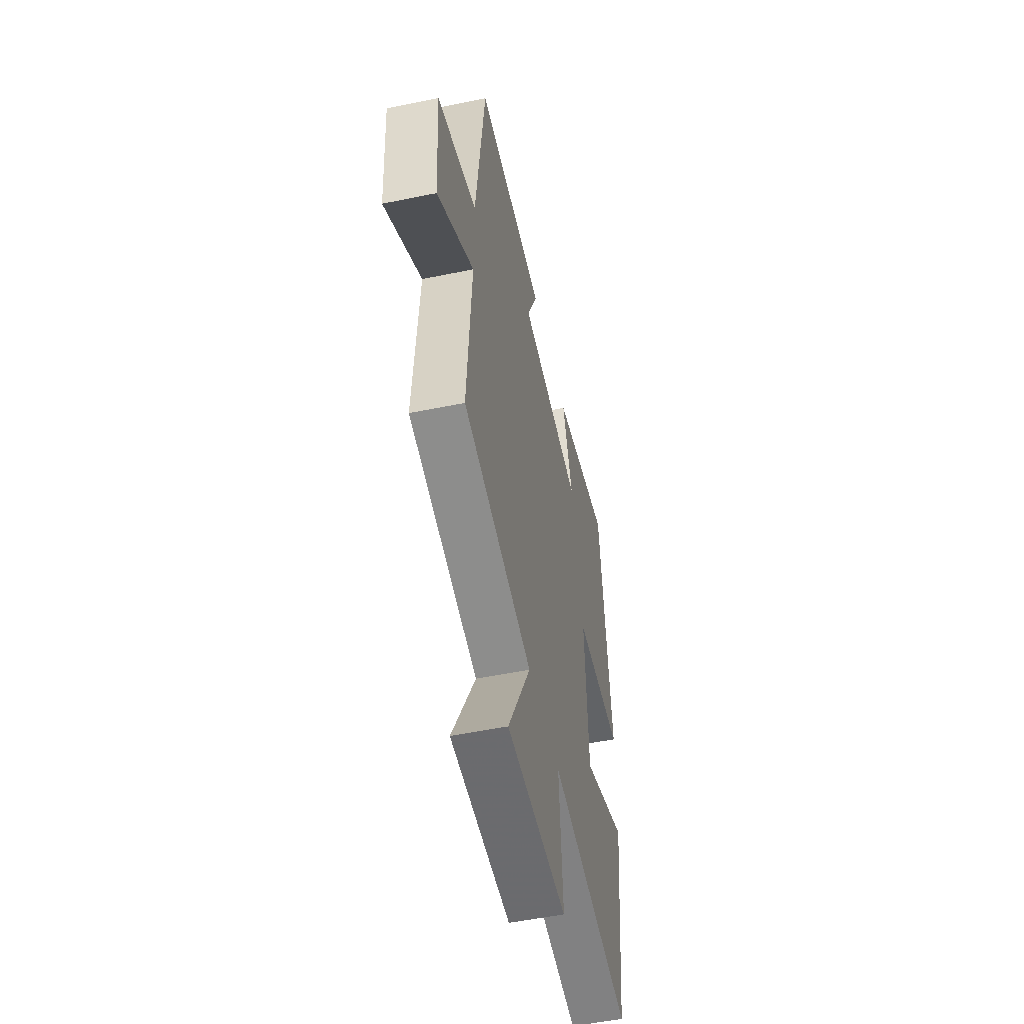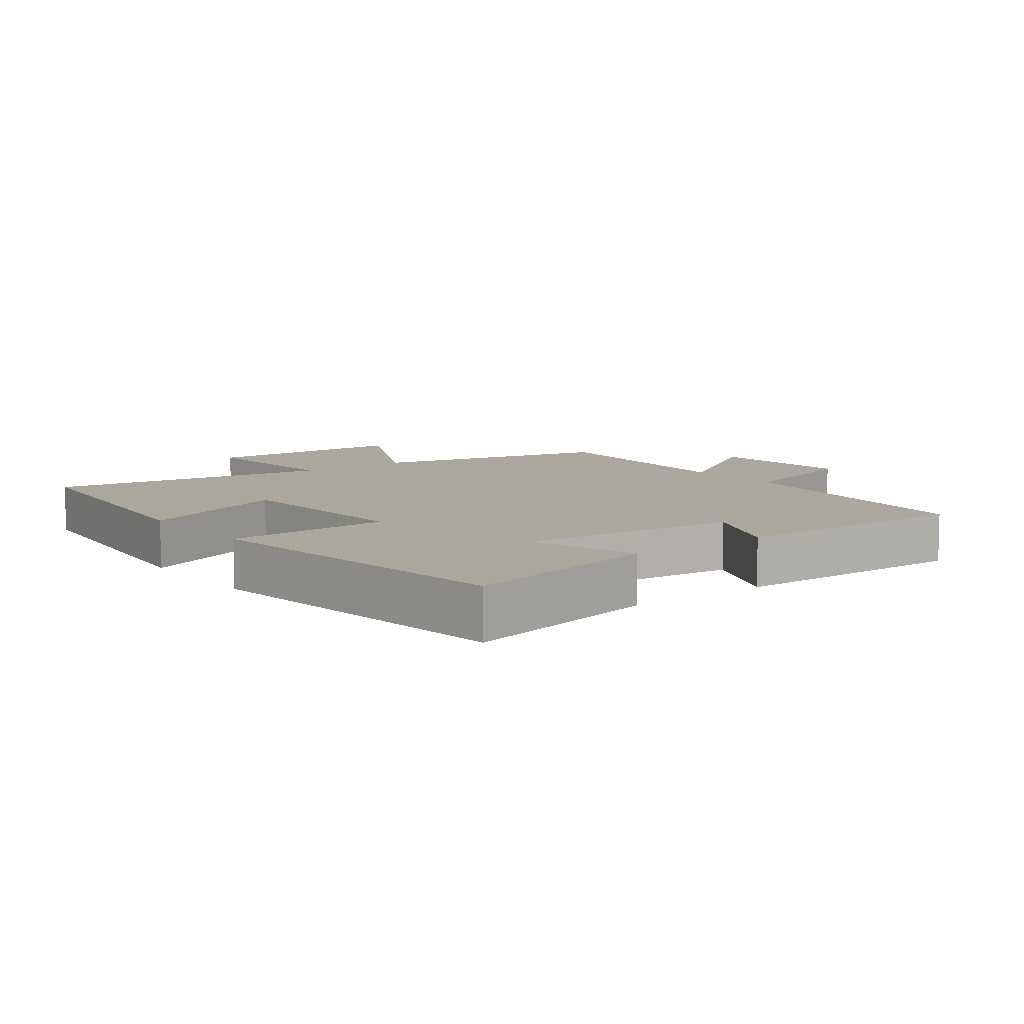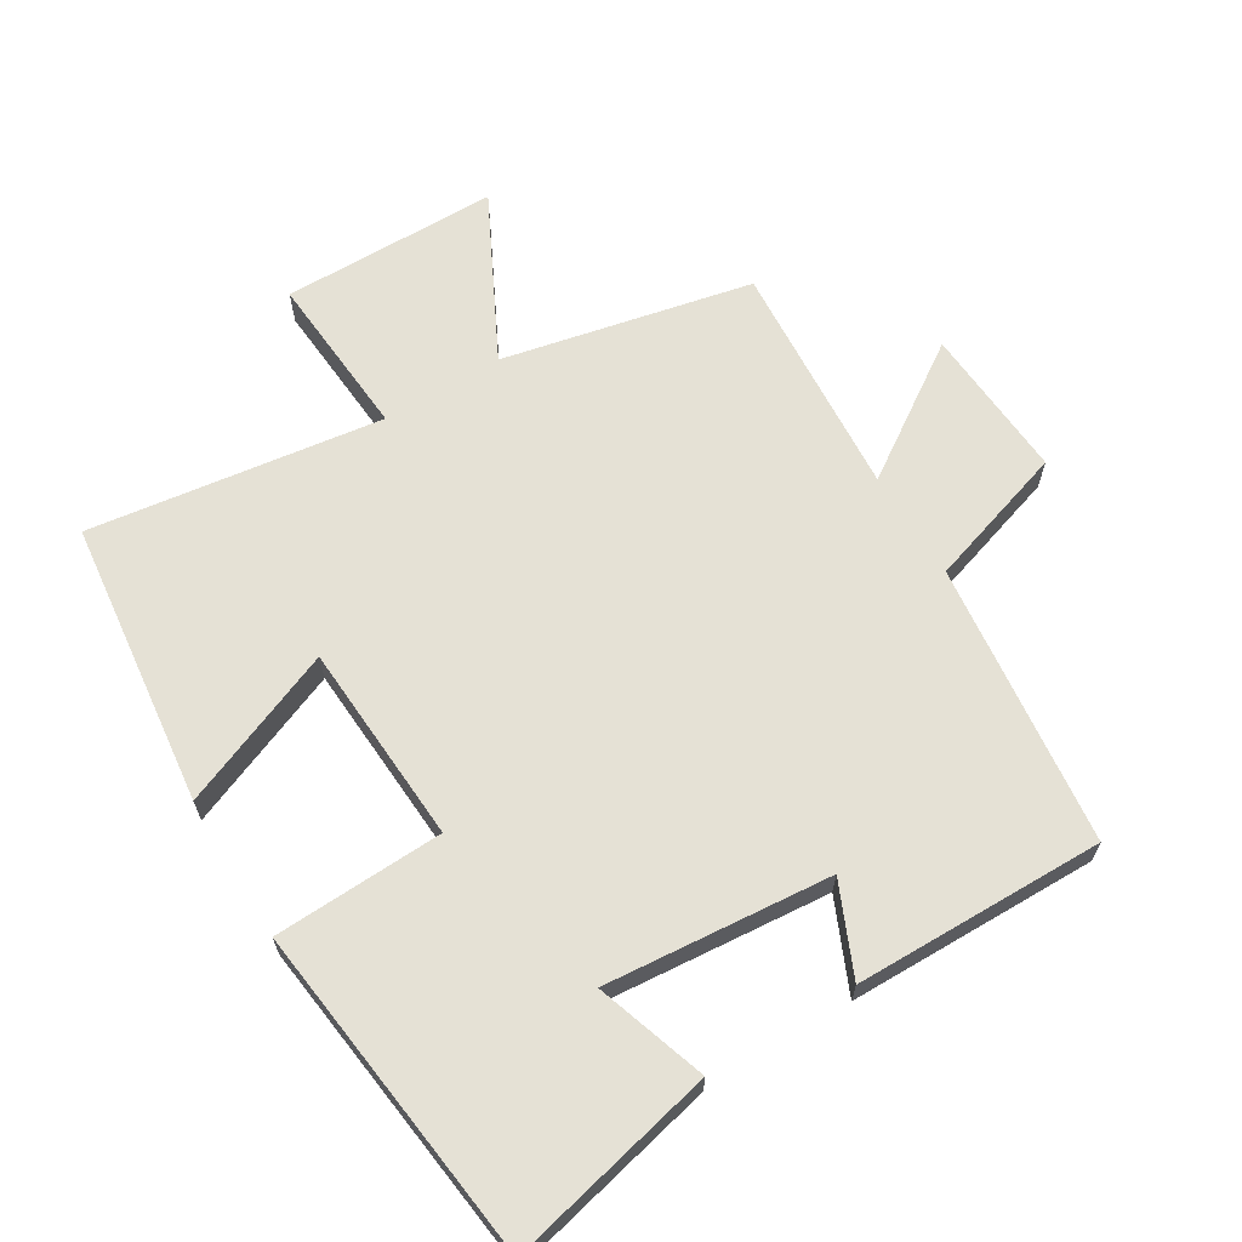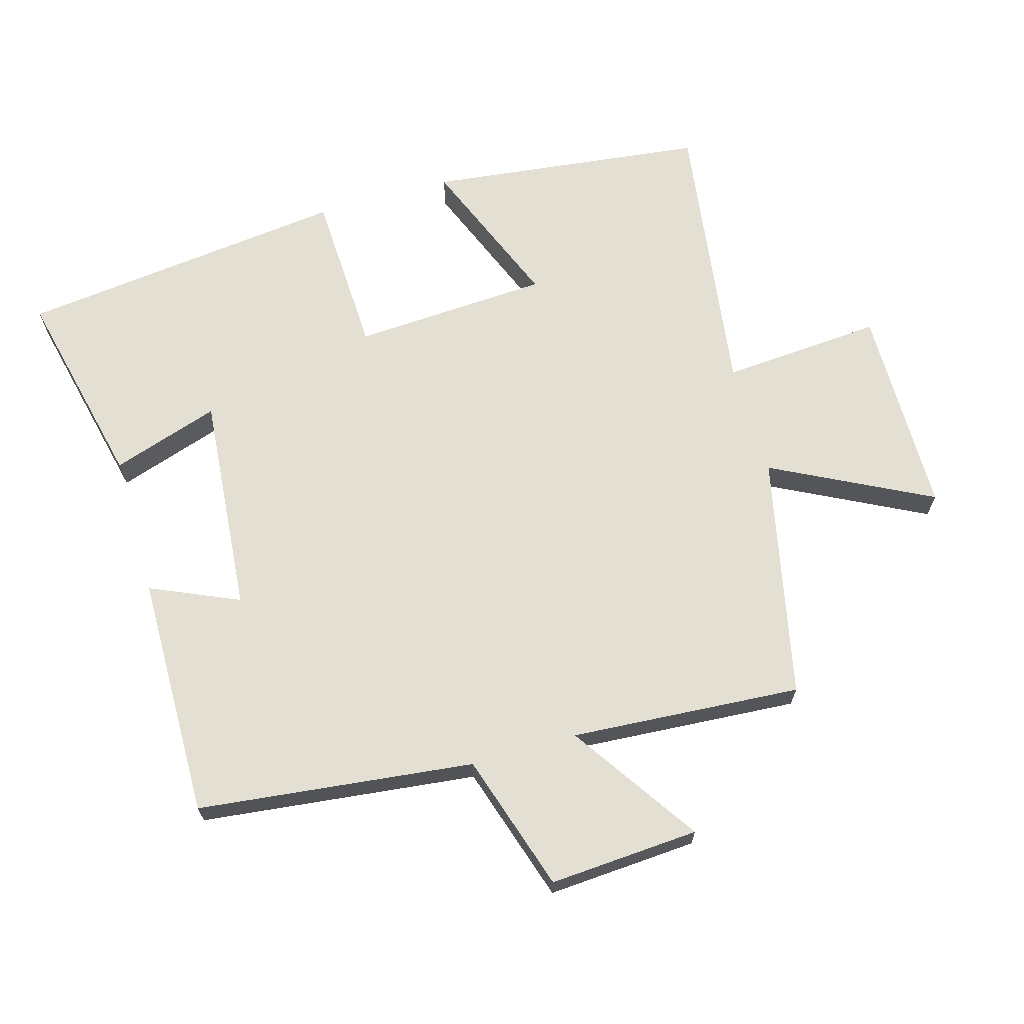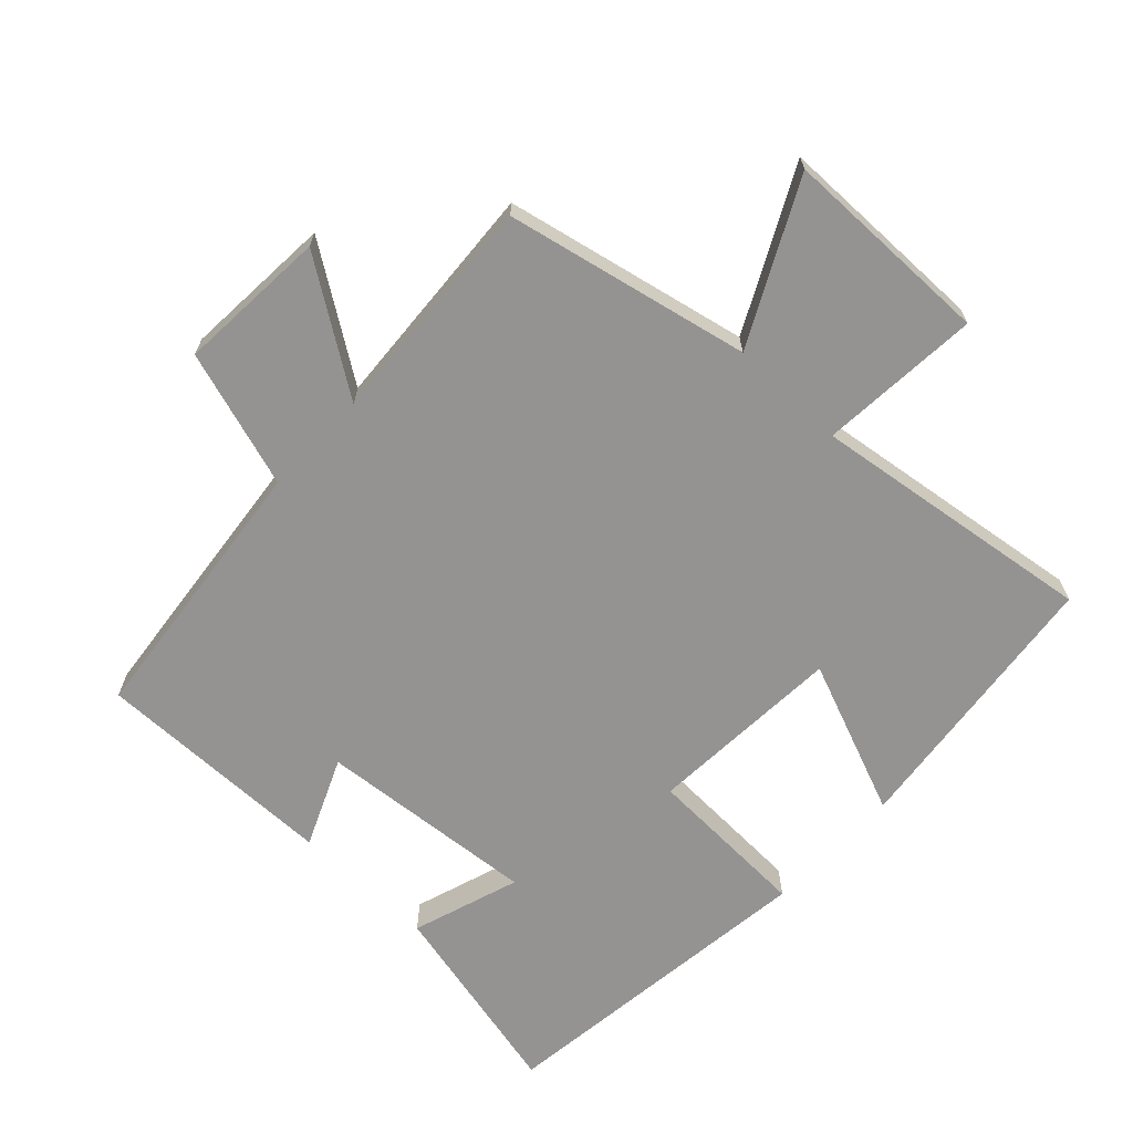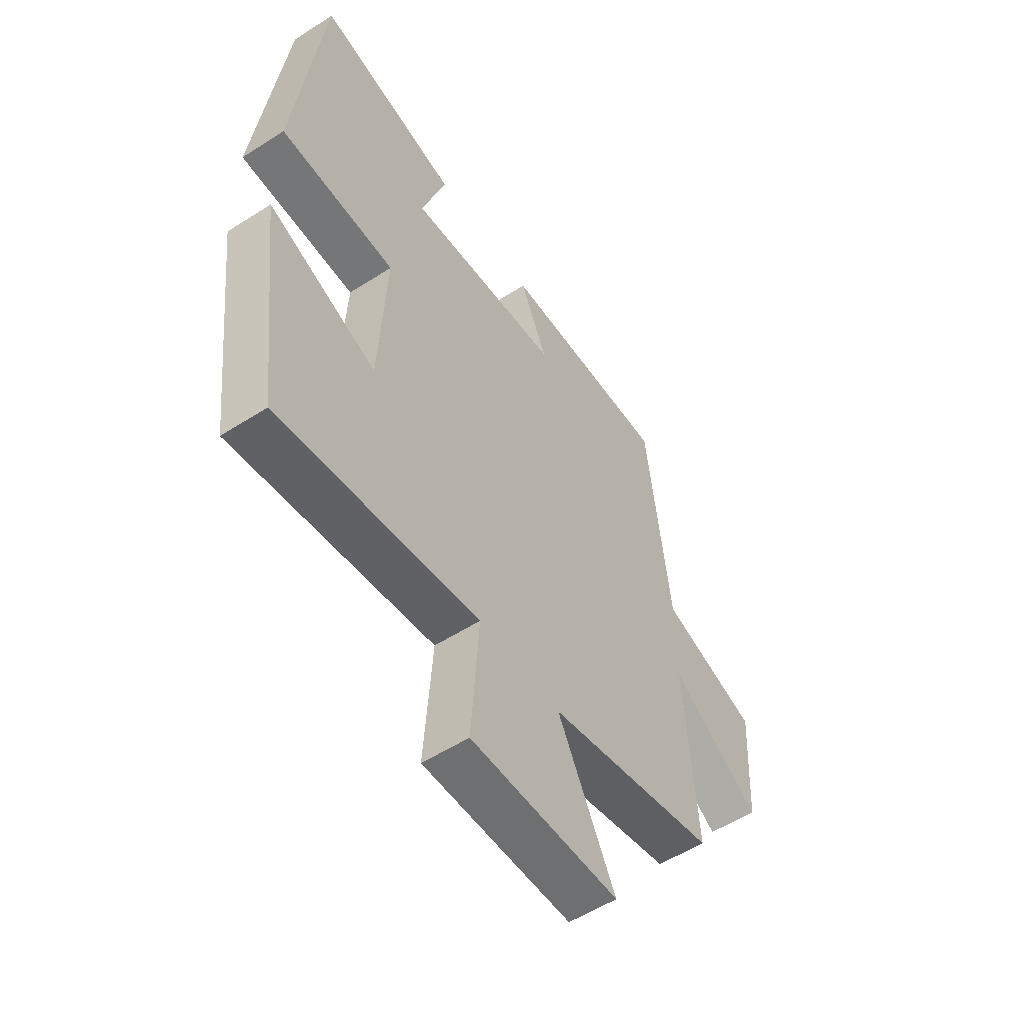
<metadata>
{"format":"obj","ext":"obj","renderer":"f3d","projection":"perspective","resolution":1024,"background":"white","views":[{"elev":-52.8,"azim":102.5,"up":"+Z"},{"elev":8.4,"azim":-37.4,"up":"+Y"},{"elev":65.0,"azim":-31.5,"up":"+Y"},{"elev":67.1,"azim":73.8,"up":"+Y"},{"elev":-66.8,"azim":136.5,"up":"+Y"},{"elev":-55.1,"azim":-55.9,"up":"+Z"}]}
</metadata>
<code>
v 0.451 0.07 0.506
v 0.5 0.07 0.09
v 0.708 0.07 0.025
v 0.694 0.07 -0.201
v 0.5 0.07 -0.072
v 0.525 0.07 -0.42
v 0.159 0.07 -0.5
v 0.282 0.07 -0.739
v -0.036 0.07 -0.743
v -0.019 0.07 -0.5
v -0.449 0.07 -0.561
v -0.5 0.07 -0.142
v -0.267 0.07 -0.235
v -0.251 0.07 0.061
v -0.5 0.07 0.07
v -0.442 0.07 0.569
v -0.136 0.07 0.5
v -0.189 0.07 0.337
v 0.143 0.07 0.367
v 0.084 0.07 0.5
v 0.451 0 0.506
v 0.5 0 0.09
v 0.708 0 0.025
v 0.694 0 -0.201
v 0.5 0 -0.072
v 0.525 0 -0.42
v 0.159 0 -0.5
v 0.282 0 -0.739
v -0.036 0 -0.743
v -0.019 0 -0.5
v -0.449 0 -0.561
v -0.5 0 -0.142
v -0.267 0 -0.235
v -0.251 0 0.061
v -0.5 0 0.07
v -0.442 0 0.569
v -0.136 0 0.5
v -0.189 0 0.337
v 0.143 0 0.367
v 0.084 0 0.5
f 19 20 1 2
f 18 19 2
f 15 16 17 18
f 14 15 18 2
f 13 14 2 3
f 10 11 12 13
f 7 8 9 10
f 7 10 13
f 6 7 13
f 5 6 13
f 3 4 5
f 3 5 13
f 22 21 40 39
f 22 39 38
f 38 37 36 35
f 22 38 35 34
f 23 22 34 33
f 33 32 31 30
f 30 29 28 27
f 33 30 27
f 33 27 26
f 33 26 25
f 25 24 23
f 33 25 23
f 1 21 22 2
f 2 22 23 3
f 3 23 24 4
f 4 24 25 5
f 5 25 26 6
f 6 26 27 7
f 7 27 28 8
f 8 28 29 9
f 9 29 30 10
f 10 30 31 11
f 11 31 32 12
f 12 32 33 13
f 13 33 34 14
f 14 34 35 15
f 15 35 36 16
f 16 36 37 17
f 17 37 38 18
f 18 38 39 19
f 19 39 40 20
f 20 40 21 1

</code>
